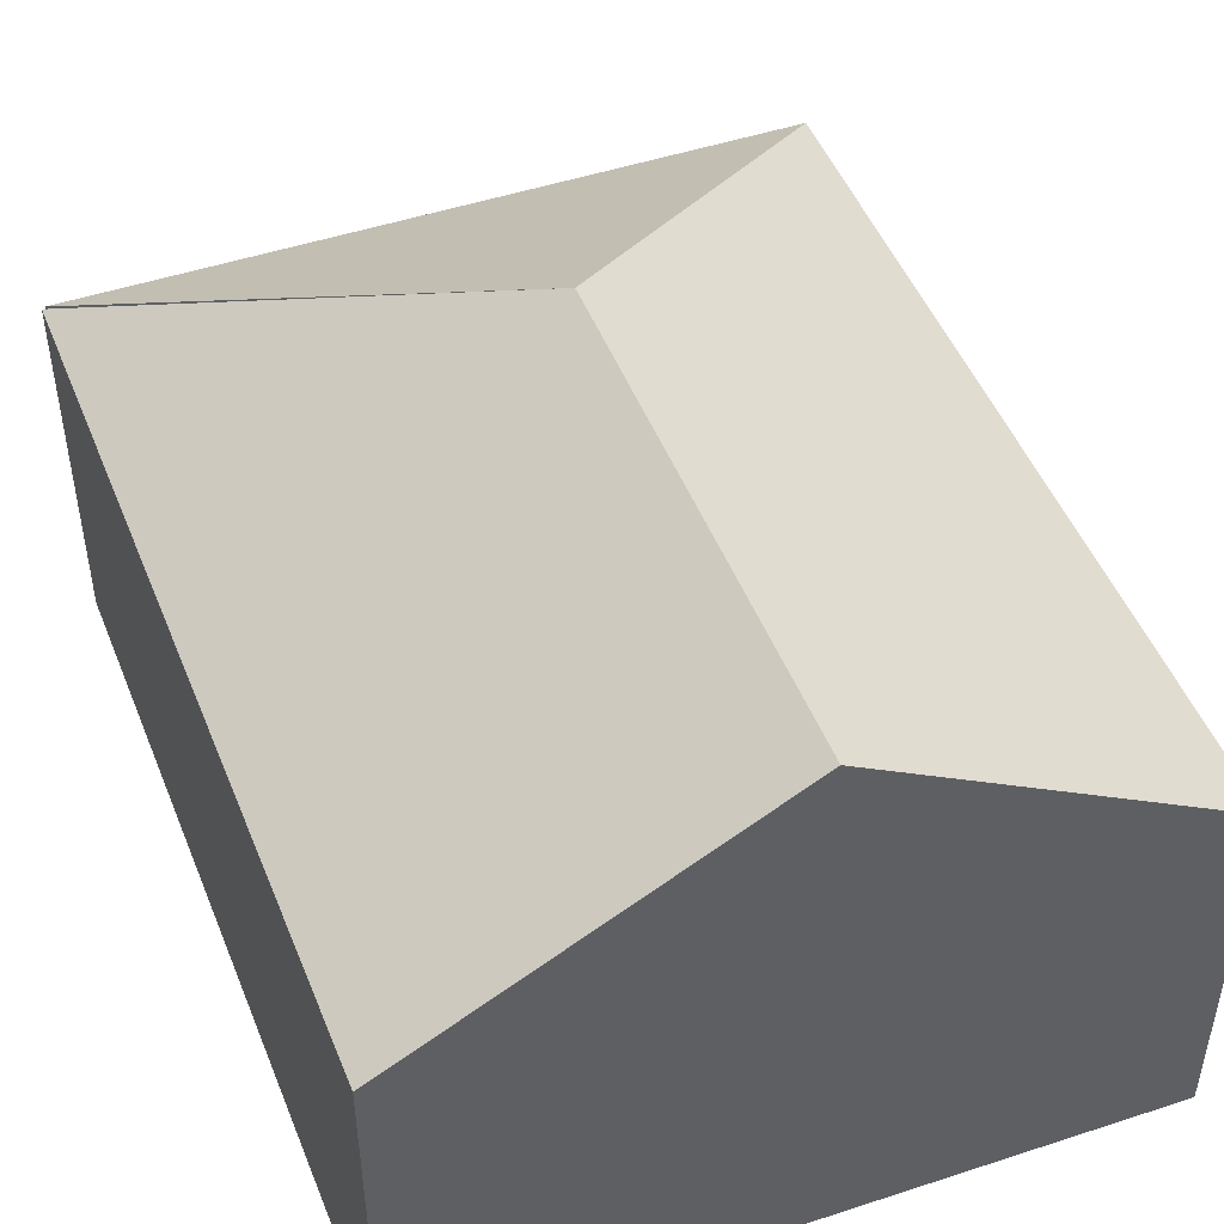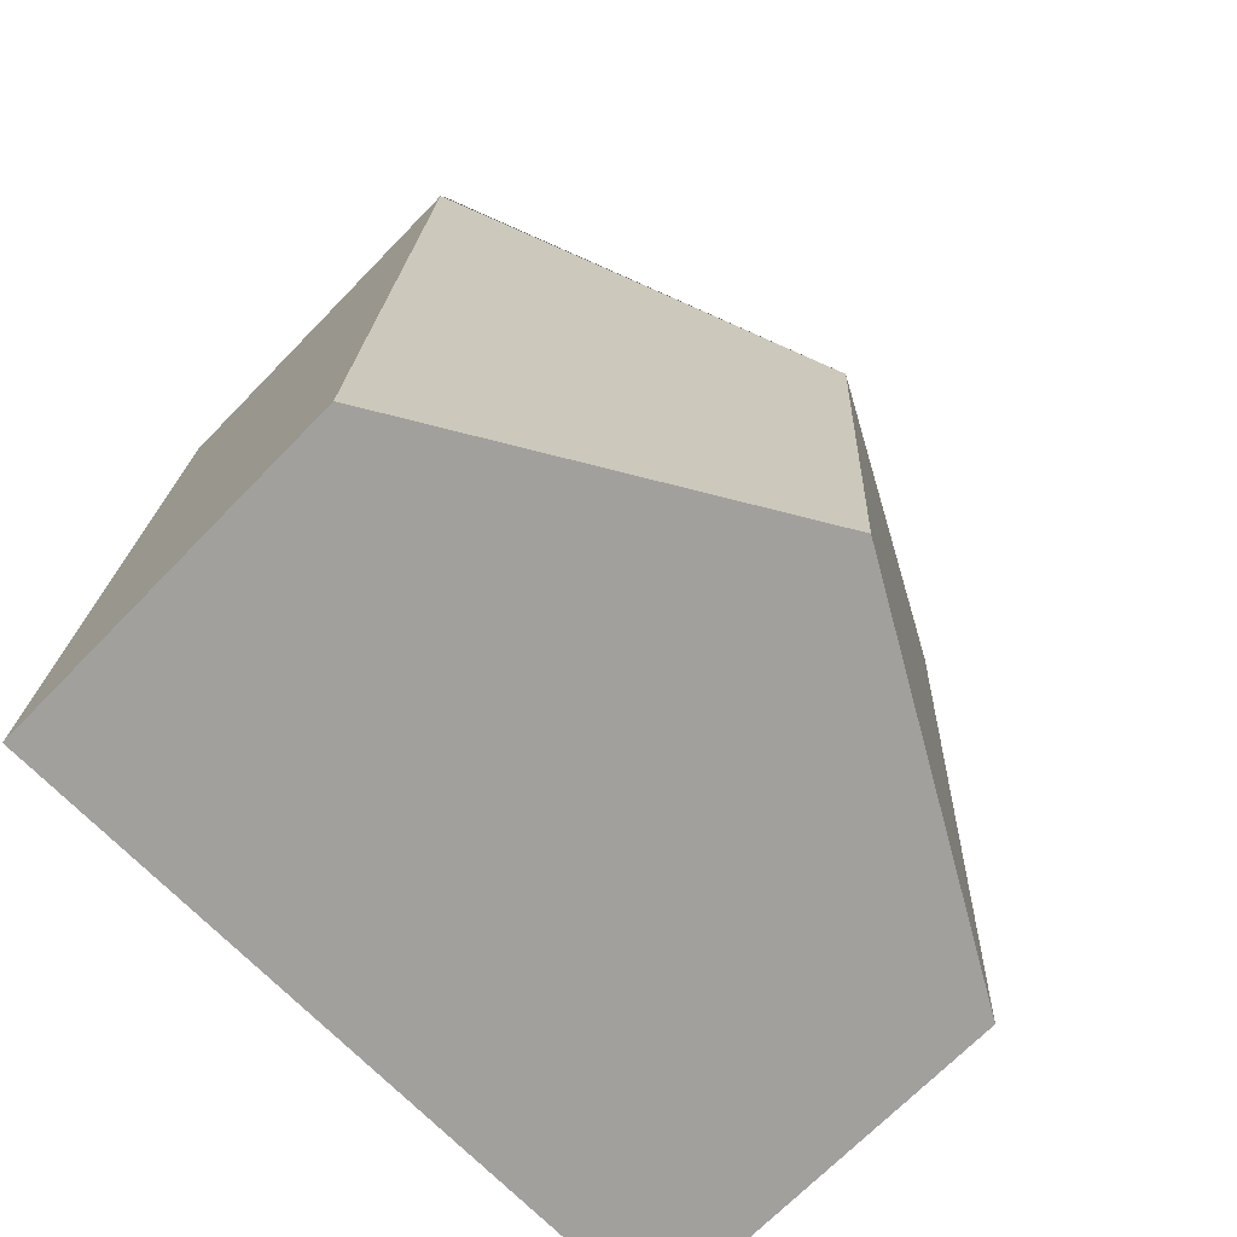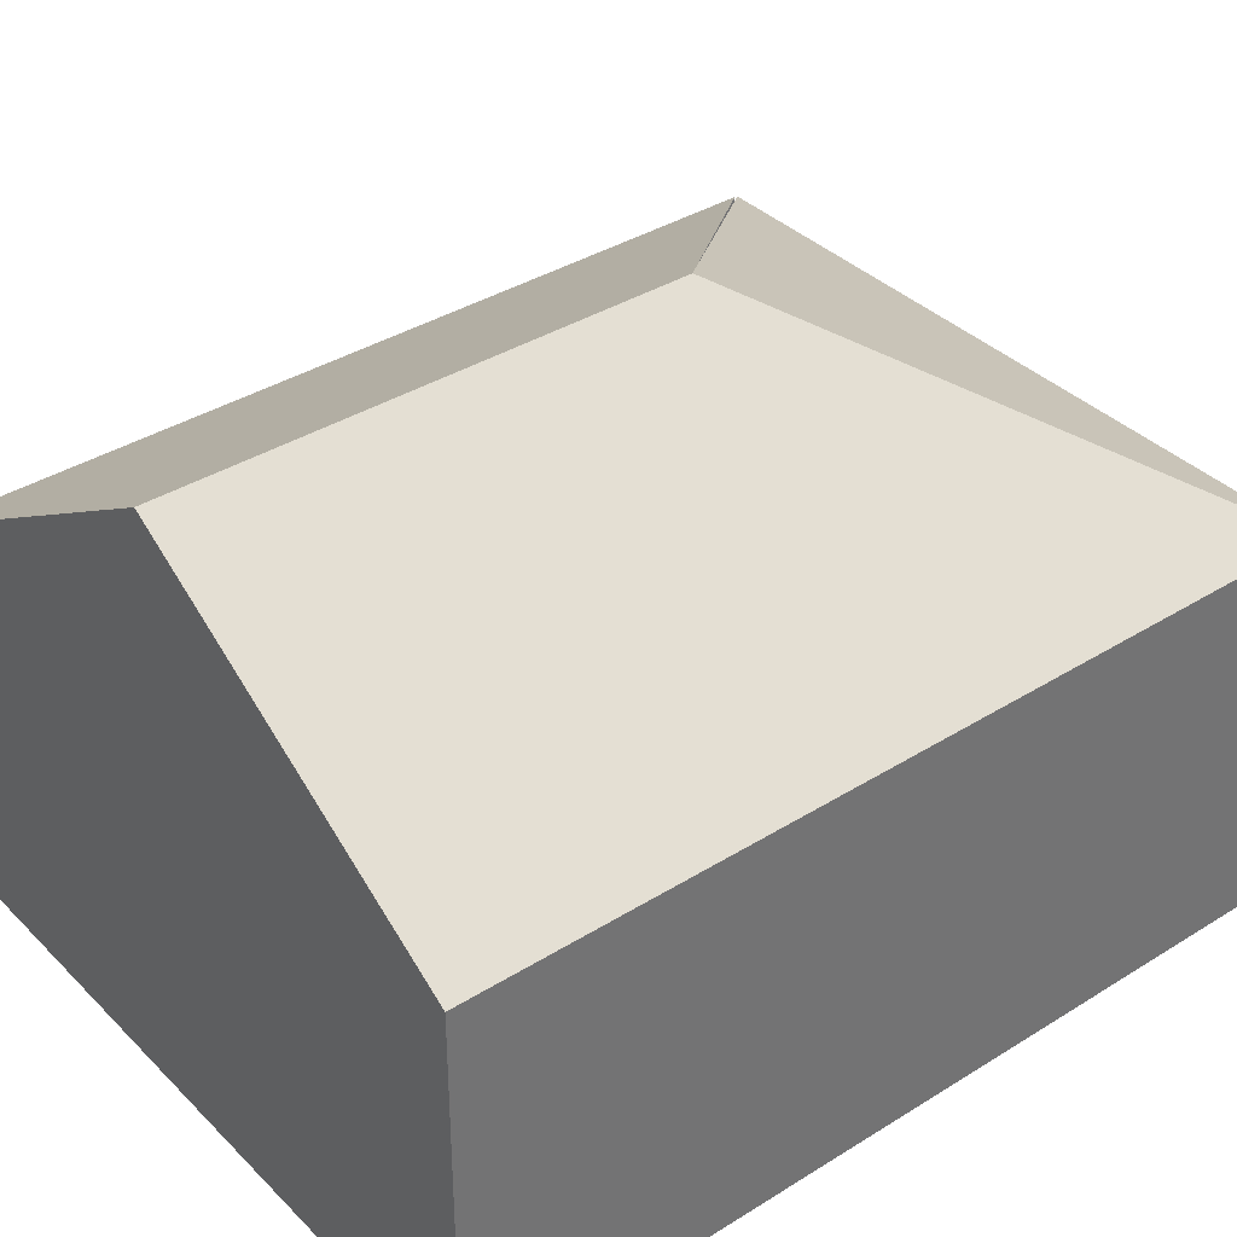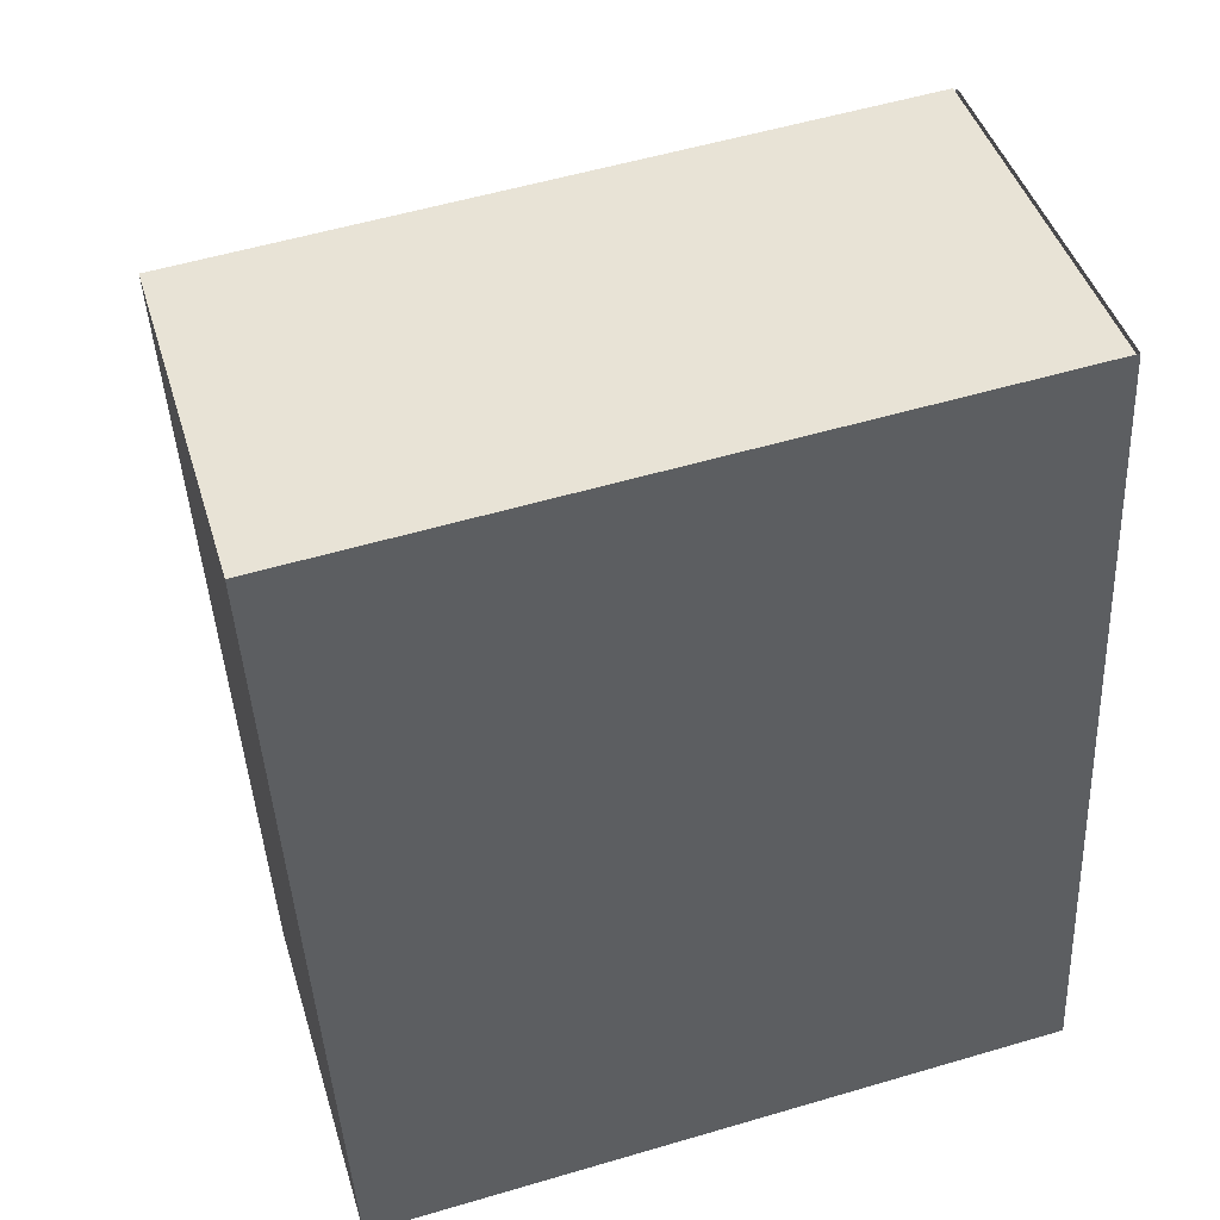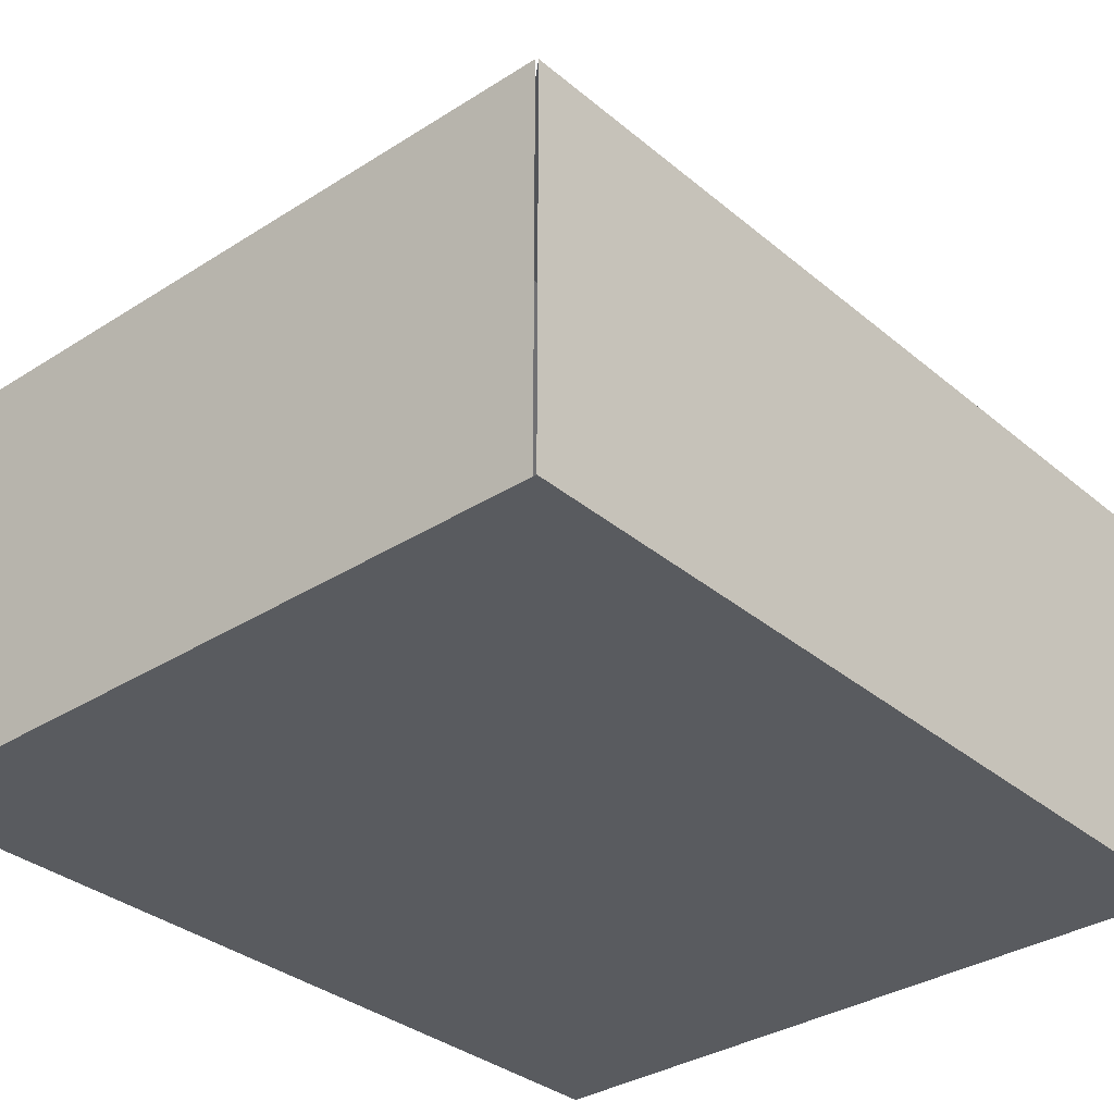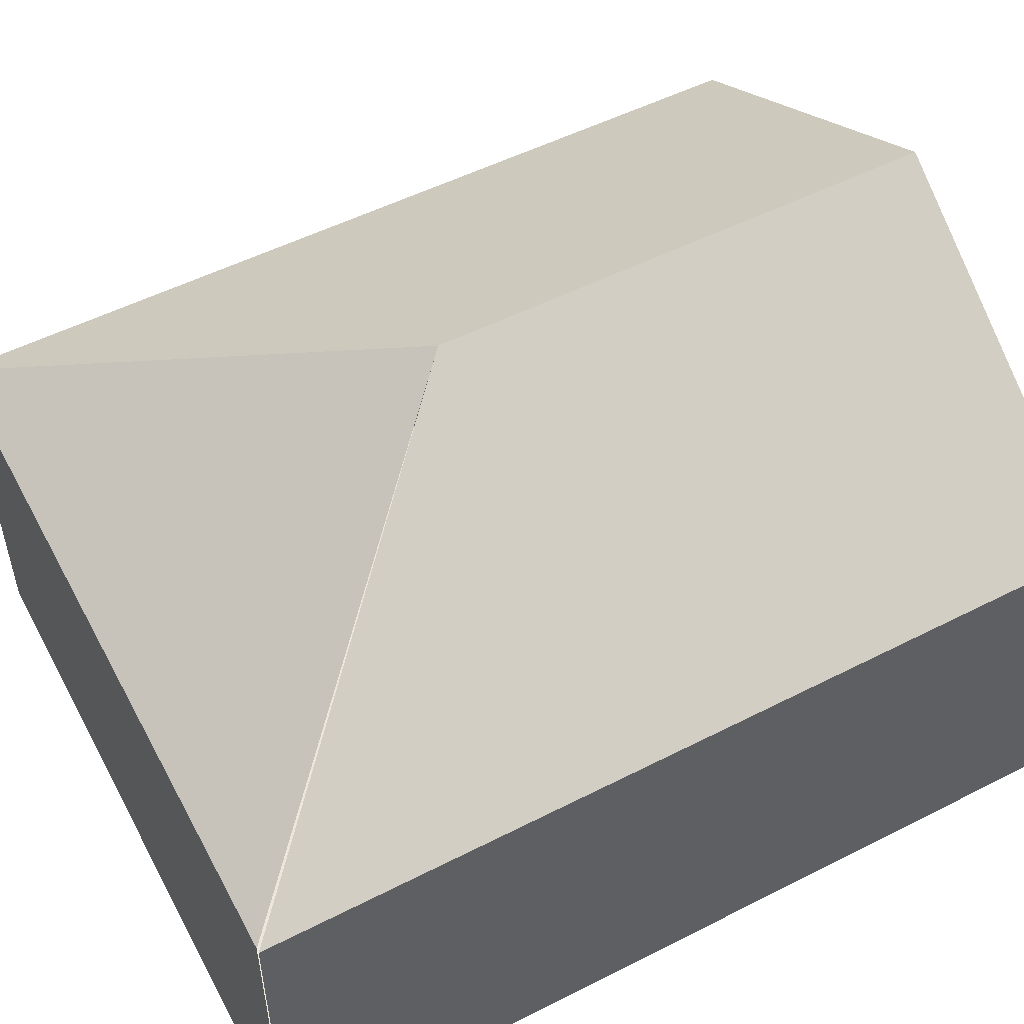
<metadata>
{"format":"obj","ext":"obj","renderer":"f3d","projection":"perspective","resolution":1024,"background":"white","views":[{"elev":48.2,"azim":155.8,"up":"+Y"},{"elev":-69.2,"azim":135.9,"up":"+Z"},{"elev":36.6,"azim":-132.3,"up":"+Y"},{"elev":43.9,"azim":-16.4,"up":"+Z"},{"elev":-32.7,"azim":37.9,"up":"+Y"},{"elev":53.3,"azim":58.6,"up":"+Y"}]}
</metadata>
<code>
v  0 2.348 1.438e-16
v  2.484 3.647 -5.148
v  0.296 2.348 -5.305
v  2.311 3.647 -2.044
v  4.654 2.359 -4.992
v  4.398 2.336 0.293
v  4.377 2.348 0.292
v  0.296 3.248e-16 -5.305
v  0 0 0
v  4.377 -1.788e-17 0.292
v  4.654 3.057e-16 -4.992
v  4.398 -1.794e-17 0.293
v  2.484 3.152e-16 -5.148
g defaultobject
f 1 2 3
f 2 1 4
f 4 5 2
f 5 4 6
f 4 1 7
f 8 1 3
f 1 8 9
f 9 7 1
f 7 9 10
f 6 11 5
f 11 6 12
f 2 8 3
f 8 2 5
f 8 5 13
f 13 5 11
f 10 11 12
f 11 10 9
f 11 9 8
f 11 8 13

</code>
